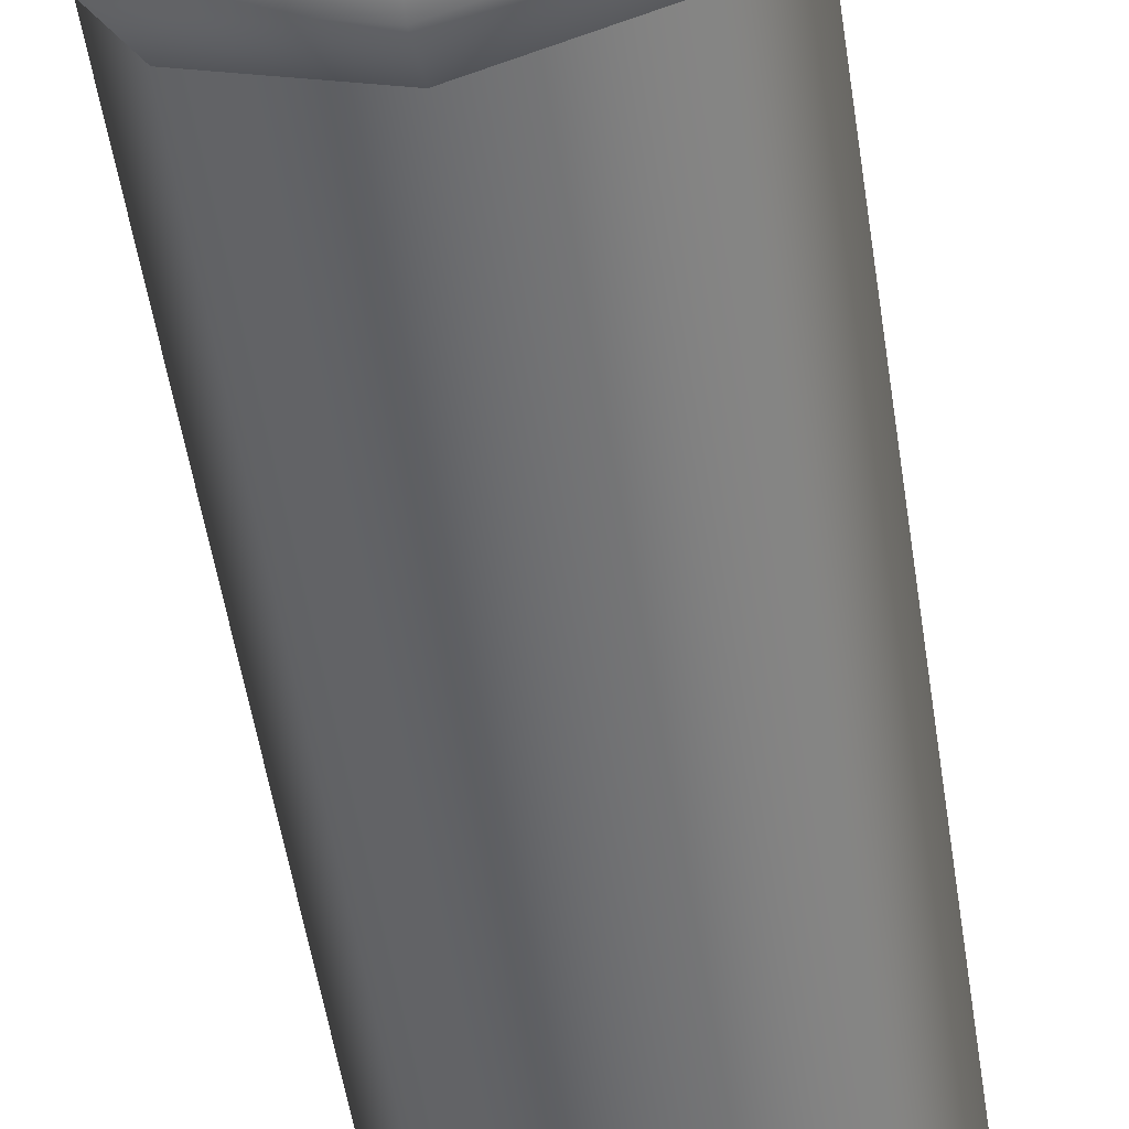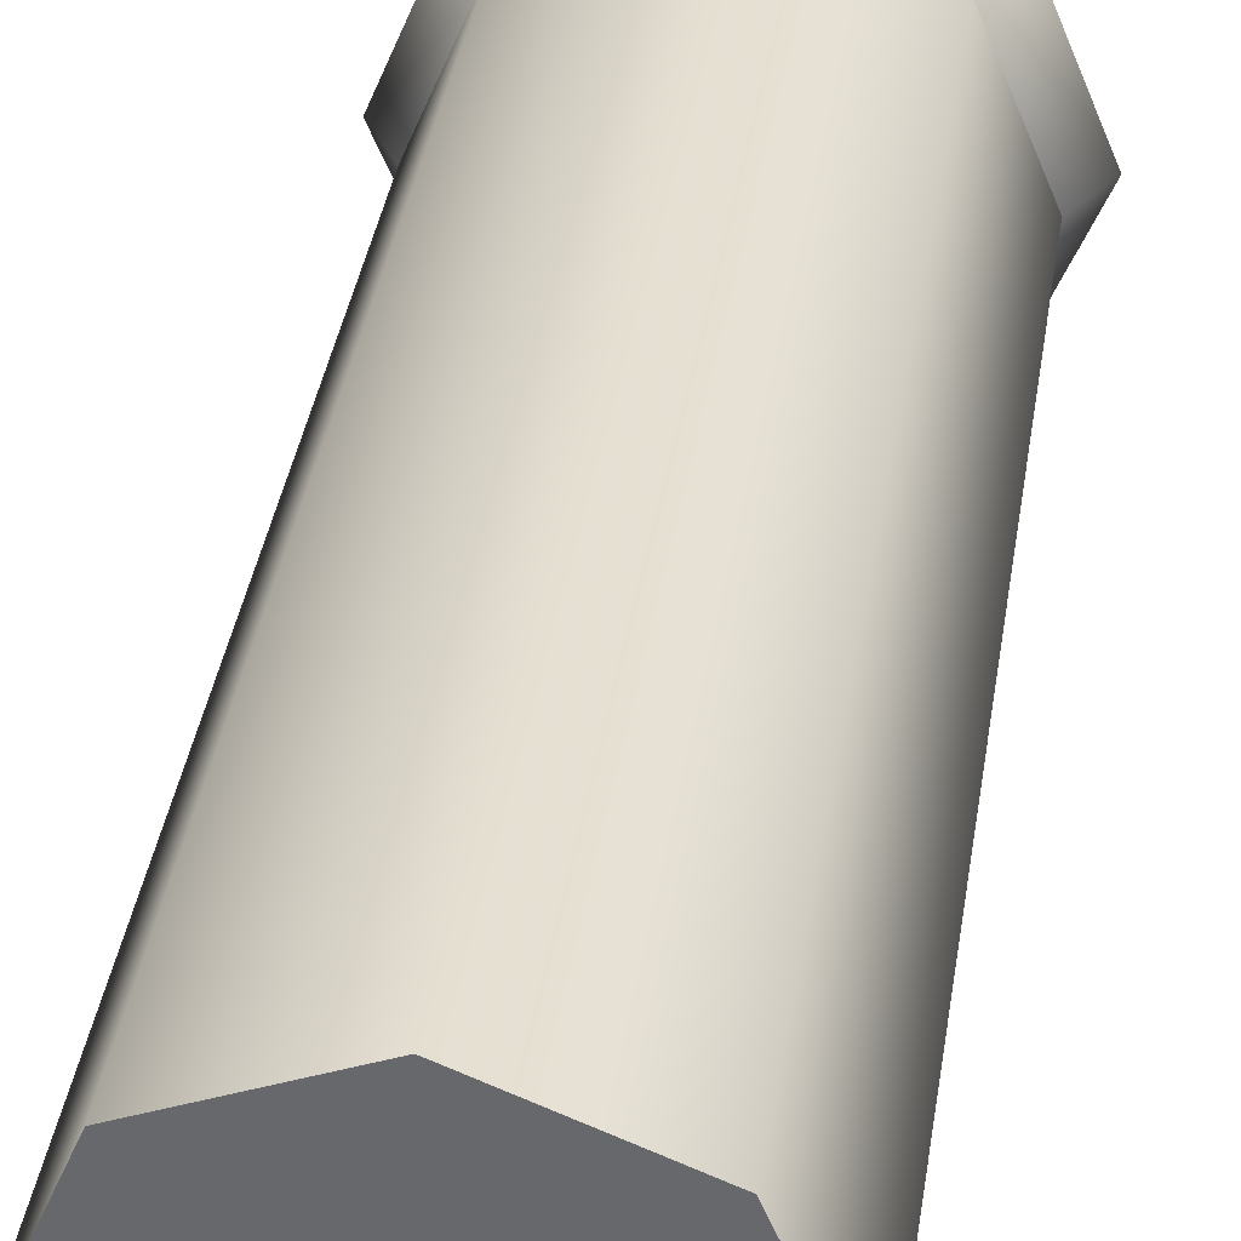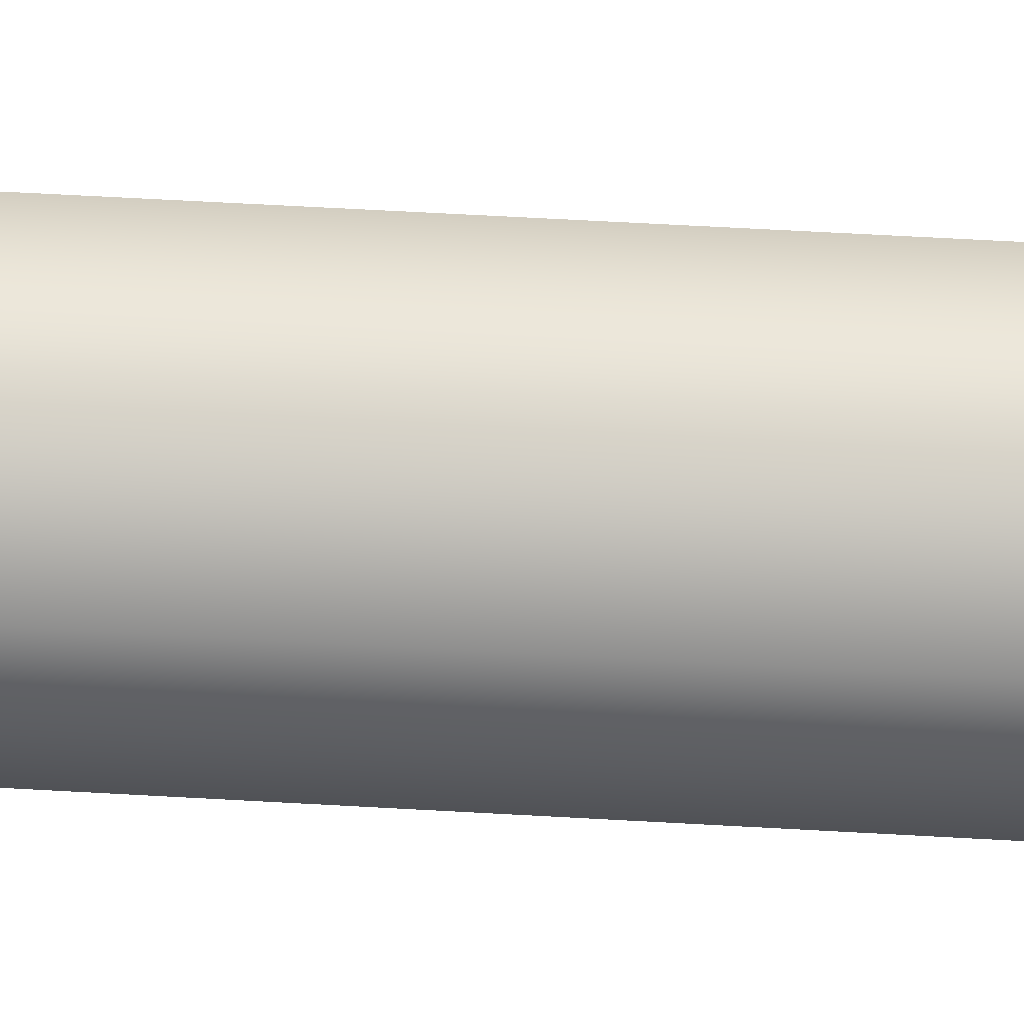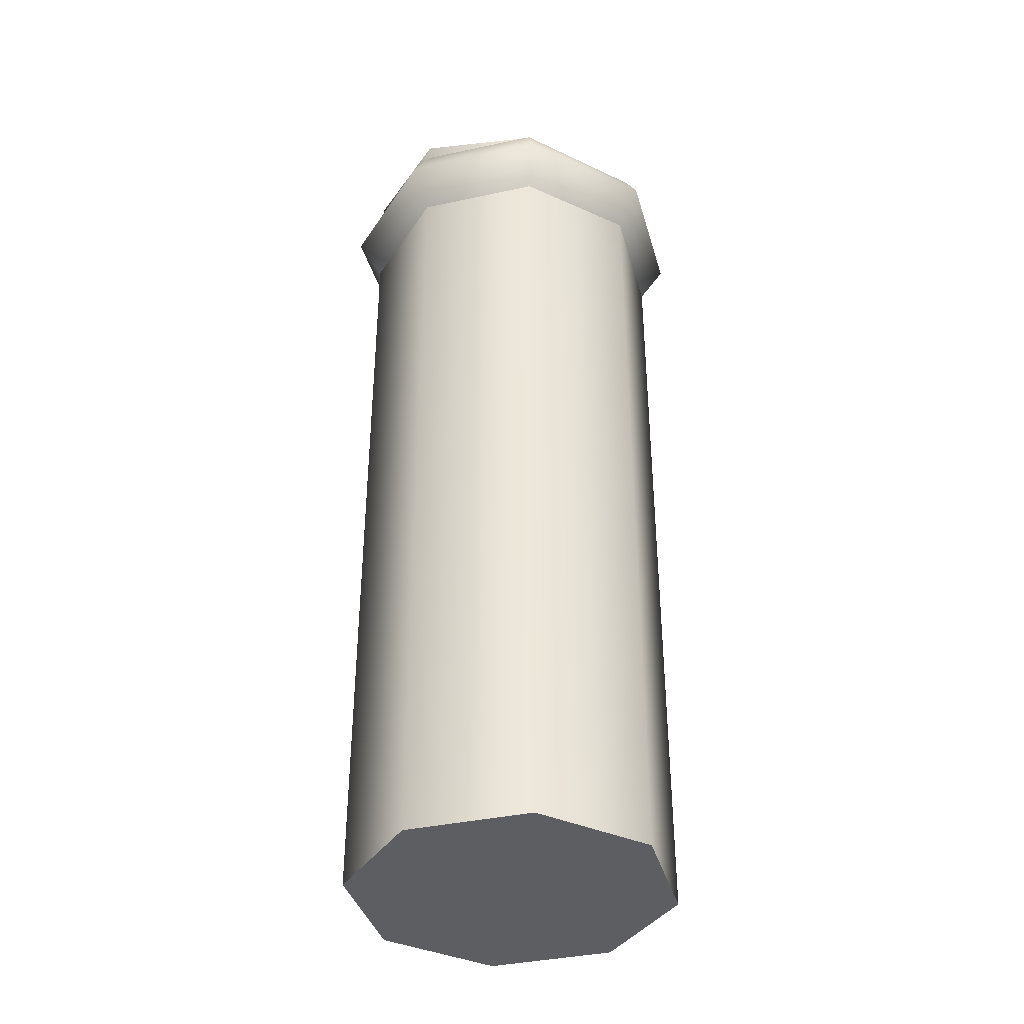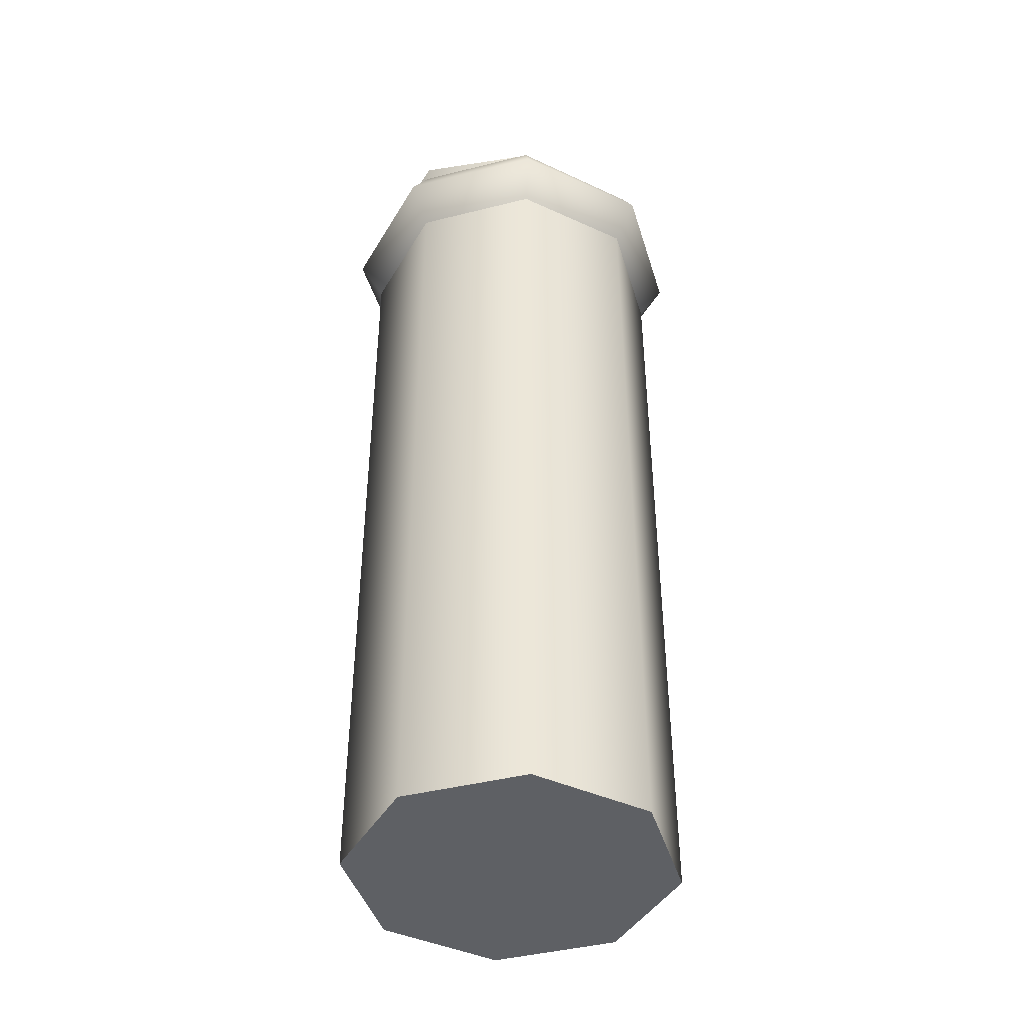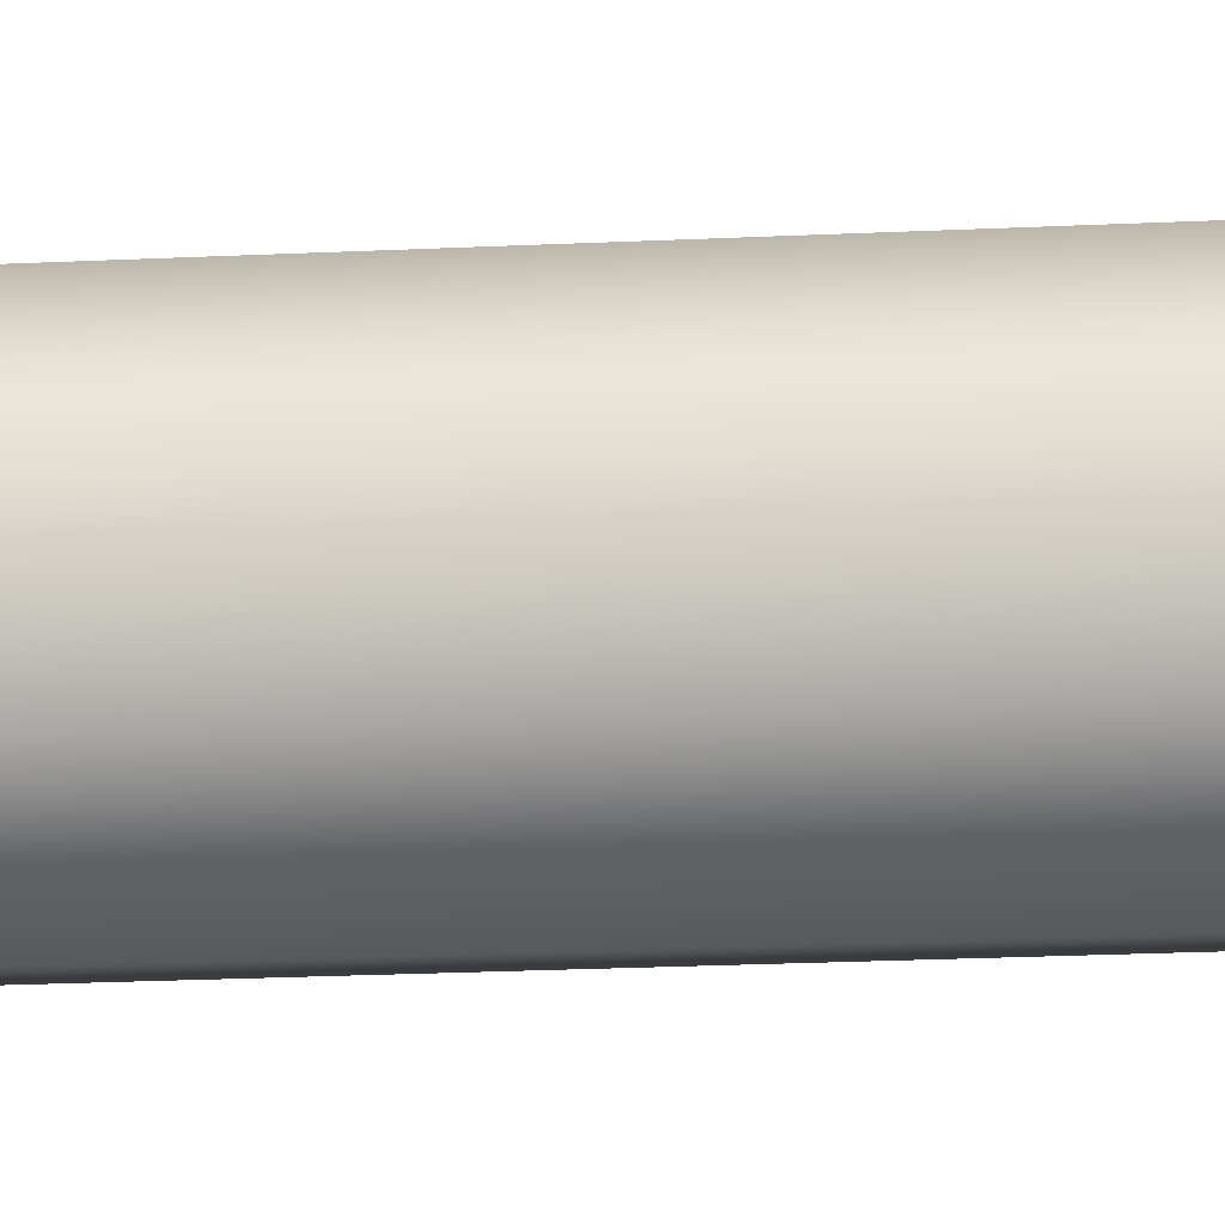
<metadata>
{"format":"obj","ext":"obj","renderer":"f3d","projection":"perspective","resolution":1024,"background":"white","views":[{"elev":-53.7,"azim":-171.3,"up":"+Z"},{"elev":36.4,"azim":8.4,"up":"+Z"},{"elev":69.5,"azim":-86.9,"up":"+Z"},{"elev":-38.1,"azim":82.8,"up":"+Y"},{"elev":-43.1,"azim":84.1,"up":"+Y"},{"elev":-30.2,"azim":93.6,"up":"+Z"}]}
</metadata>
<code>
g IL_Pipes_sh_5
v -0.168 0.6468 0.168
v 0.168 0.6468 0.168
v -0.1948 0.5835 -0.1948
v -0.2755 0.5835 5.96e-08
v 2.98e-08 0.5835 -0.2755
v 0.1948 0.5835 -0.1948
v -0.1948 0.5835 0.1948
v 0.2755 0.5835 5.96e-08
v 2.98e-08 0.6468 0.2376
v 2.98e-08 0.5835 0.2755
v 0.1948 0.5835 0.1948
v -0.168 0.5202 -0.168
v -0.2376 0.5202 5.96e-08
v -0.168 0.5202 0.168
v 2.98e-08 0.5202 -0.2376
v 0.168 0.5202 -0.168
v 2.98e-08 0.5202 0.2376
v 0.2376 0.5202 5.96e-08
v 0.168 0.5202 0.168
v -0.168 -0.6831 -0.168
v -0.2376 -0.6831 5.96e-08
v -0.168 -0.6831 0.168
v 2.98e-08 -0.6831 0.2376
v 2.98e-08 -0.6831 -0.2376
v 0.168 -0.6831 -0.168
v 0.168 -0.6831 0.168
v 0.2376 -0.6831 5.96e-08
v 0.2327 0.6468 0.01176
v 0.168 0.6718 0.168
v -0.1098 0.6111 -0.2135
v -0.1809 0.6164 -0.1809
v -0.2018 0.6269 -0.1151
v -0.2385 0.6453 5.96e-08
v 0.06402 0.6076 -0.2345
v 2.98e-08 0.603 -0.2638
v 0.2351 0.6431 -0.01136
v 0.181 0.6161 -0.181
v -0.2369 0.6458 0.003166
v 0.2387 0.6449 5.96e-08
v 0.1645 0.6721 0.1695
v -0.005012 0.6827 0.2355
v 2.98e-08 0.6831 0.2376
v -0.2243 0.6468 0.0321
v -0.1682 0.6495 0.1676
v -0.168 0.6495 0.168
v -0.2357 0.6462 0.005421
v -0.07736 0.678 0.2055
v -0.168 0.6468 0.168
v -0.168 0.6468 0.168
v -0.168 0.6468 0.168
v -0.168 0.6468 0.168
v -0.168 0.6468 0.168
v -0.168 0.6468 0.168
v 0.168 0.6468 0.168
v 0.168 0.6468 0.168
v 0.168 0.6468 0.168
v 0.168 0.6468 0.168
v 0.168 0.6468 0.168
v 0.168 0.6468 0.168
v -0.1948 0.5835 -0.1948
v -0.1948 0.5835 -0.1948
v -0.1948 0.5835 -0.1948
v -0.1948 0.5835 -0.1948
v -0.1948 0.5835 -0.1948
v -0.1948 0.5835 -0.1948
v -0.2755 0.5835 5.96e-08
v -0.2755 0.5835 5.96e-08
v -0.2755 0.5835 5.96e-08
v -0.2755 0.5835 5.96e-08
v -0.2755 0.5835 5.96e-08
v -0.2755 0.5835 5.96e-08
v 2.98e-08 0.5835 -0.2755
v 2.98e-08 0.5835 -0.2755
v 2.98e-08 0.5835 -0.2755
v 2.98e-08 0.5835 -0.2755
v 2.98e-08 0.5835 -0.2755
v 2.98e-08 0.5835 -0.2755
v 0.1948 0.5835 -0.1948
v 0.1948 0.5835 -0.1948
v 0.1948 0.5835 -0.1948
v 0.1948 0.5835 -0.1948
v 0.1948 0.5835 -0.1948
v 0.1948 0.5835 -0.1948
v -0.1948 0.5835 0.1948
v -0.1948 0.5835 0.1948
v -0.1948 0.5835 0.1948
v -0.1948 0.5835 0.1948
v -0.1948 0.5835 0.1948
v -0.1948 0.5835 0.1948
v 0.2755 0.5835 5.96e-08
v 0.2755 0.5835 5.96e-08
v 0.2755 0.5835 5.96e-08
v 0.2755 0.5835 5.96e-08
v 0.2755 0.5835 5.96e-08
v 0.2755 0.5835 5.96e-08
v 2.98e-08 0.6468 0.2376
v 2.98e-08 0.6468 0.2376
v 2.98e-08 0.6468 0.2376
v 2.98e-08 0.6468 0.2376
v 2.98e-08 0.6468 0.2376
v 2.98e-08 0.6468 0.2376
v 2.98e-08 0.6468 0.2376
v 2.98e-08 0.5835 0.2755
v 2.98e-08 0.5835 0.2755
v 2.98e-08 0.5835 0.2755
v 2.98e-08 0.5835 0.2755
v 2.98e-08 0.5835 0.2755
v 0.1948 0.5835 0.1948
v 0.1948 0.5835 0.1948
v 0.1948 0.5835 0.1948
v 0.1948 0.5835 0.1948
v 0.1948 0.5835 0.1948
v -0.168 0.5202 -0.168
v -0.168 0.5202 -0.168
v -0.168 0.5202 -0.168
v -0.168 0.5202 -0.168
v -0.168 0.5202 -0.168
v -0.2376 0.5202 5.96e-08
v -0.2376 0.5202 5.96e-08
v -0.2376 0.5202 5.96e-08
v -0.2376 0.5202 5.96e-08
v -0.2376 0.5202 5.96e-08
v -0.168 0.5202 0.168
v -0.168 0.5202 0.168
v -0.168 0.5202 0.168
v -0.168 0.5202 0.168
v -0.168 0.5202 0.168
v 2.98e-08 0.5202 -0.2376
v 2.98e-08 0.5202 -0.2376
v 2.98e-08 0.5202 -0.2376
v 2.98e-08 0.5202 -0.2376
v 2.98e-08 0.5202 -0.2376
v 0.168 0.5202 -0.168
v 0.168 0.5202 -0.168
v 0.168 0.5202 -0.168
v 0.168 0.5202 -0.168
v 0.168 0.5202 -0.168
v 2.98e-08 0.5202 0.2376
v 2.98e-08 0.5202 0.2376
v 2.98e-08 0.5202 0.2376
v 2.98e-08 0.5202 0.2376
v 2.98e-08 0.5202 0.2376
v 0.2376 0.5202 5.96e-08
v 0.2376 0.5202 5.96e-08
v 0.2376 0.5202 5.96e-08
v 0.2376 0.5202 5.96e-08
v 0.2376 0.5202 5.96e-08
v 0.168 0.5202 0.168
v 0.168 0.5202 0.168
v 0.168 0.5202 0.168
v 0.168 0.5202 0.168
v 0.168 0.5202 0.168
v -0.168 -0.6831 -0.168
v -0.168 -0.6831 -0.168
v -0.168 -0.6831 -0.168
v -0.168 -0.6831 -0.168
v -0.168 -0.6831 -0.168
v -0.2376 -0.6831 5.96e-08
v -0.2376 -0.6831 5.96e-08
v -0.2376 -0.6831 5.96e-08
v -0.2376 -0.6831 5.96e-08
v -0.2376 -0.6831 5.96e-08
v -0.168 -0.6831 0.168
v -0.168 -0.6831 0.168
v -0.168 -0.6831 0.168
v -0.168 -0.6831 0.168
v 2.98e-08 -0.6831 0.2376
v 2.98e-08 -0.6831 0.2376
v 2.98e-08 -0.6831 0.2376
v 2.98e-08 -0.6831 -0.2376
v 2.98e-08 -0.6831 -0.2376
v 2.98e-08 -0.6831 -0.2376
v 0.168 -0.6831 -0.168
v 0.168 -0.6831 -0.168
v 0.168 -0.6831 -0.168
v 0.168 -0.6831 -0.168
v 0.168 -0.6831 0.168
v 0.168 -0.6831 0.168
v 0.168 -0.6831 0.168
v 0.168 -0.6831 0.168
v 0.168 -0.6831 0.168
v 0.2376 -0.6831 5.96e-08
v 0.2376 -0.6831 5.96e-08
v 0.2376 -0.6831 5.96e-08
v 0.2376 -0.6831 5.96e-08
v 0.2376 -0.6831 5.96e-08
v 0.2327 0.6468 0.01176
v 0.2327 0.6468 0.01176
v 0.2327 0.6468 0.01176
v 0.2327 0.6468 0.01176
v 0.168 0.6718 0.168
v 0.168 0.6718 0.168
v 0.168 0.6718 0.168
v -0.1098 0.6111 -0.2135
v -0.1098 0.6111 -0.2135
v -0.1098 0.6111 -0.2135
v -0.1098 0.6111 -0.2135
v -0.1809 0.6164 -0.1809
v -0.1809 0.6164 -0.1809
v -0.1809 0.6164 -0.1809
v -0.1809 0.6164 -0.1809
v -0.2018 0.6269 -0.1151
v -0.2018 0.6269 -0.1151
v -0.2018 0.6269 -0.1151
v -0.2385 0.6453 5.96e-08
v -0.2385 0.6453 5.96e-08
v -0.2385 0.6453 5.96e-08
v -0.2385 0.6453 5.96e-08
v 0.06402 0.6076 -0.2345
v 0.06402 0.6076 -0.2345
v 0.06402 0.6076 -0.2345
v 0.06402 0.6076 -0.2345
v 2.98e-08 0.603 -0.2638
v 2.98e-08 0.603 -0.2638
v 2.98e-08 0.603 -0.2638
v 0.2351 0.6431 -0.01136
v 0.2351 0.6431 -0.01136
v 0.2351 0.6431 -0.01136
v 0.2351 0.6431 -0.01136
v 0.2351 0.6431 -0.01136
v 0.2351 0.6431 -0.01136
v 0.2351 0.6431 -0.01136
v 0.2351 0.6431 -0.01136
v 0.2351 0.6431 -0.01136
v 0.2351 0.6431 -0.01136
v 0.2351 0.6431 -0.01136
v 0.2351 0.6431 -0.01136
v 0.2351 0.6431 -0.01136
v 0.181 0.6161 -0.181
v 0.181 0.6161 -0.181
v 0.181 0.6161 -0.181
v -0.2369 0.6458 0.003166
v -0.2369 0.6458 0.003166
v -0.2369 0.6458 0.003166
v -0.2369 0.6458 0.003166
v -0.2369 0.6458 0.003166
v 0.2387 0.6449 5.96e-08
v 0.2387 0.6449 5.96e-08
v 0.2387 0.6449 5.96e-08
v 0.1645 0.6721 0.1695
v 0.1645 0.6721 0.1695
v 0.1645 0.6721 0.1695
v 0.1645 0.6721 0.1695
v 0.1645 0.6721 0.1695
v -0.005012 0.6827 0.2355
v -0.005012 0.6827 0.2355
v -0.005012 0.6827 0.2355
v 2.98e-08 0.6831 0.2376
v 2.98e-08 0.6831 0.2376
v 2.98e-08 0.6831 0.2376
v -0.2243 0.6468 0.0321
v -0.2243 0.6468 0.0321
v -0.2243 0.6468 0.0321
v -0.2243 0.6468 0.0321
v -0.1682 0.6495 0.1676
v -0.1682 0.6495 0.1676
v -0.1682 0.6495 0.1676
v -0.168 0.6495 0.168
v -0.168 0.6495 0.168
v -0.168 0.6495 0.168
v -0.2357 0.6462 0.005421
v -0.2357 0.6462 0.005421
v -0.2357 0.6462 0.005421
v -0.07736 0.678 0.2055
v -0.07736 0.678 0.2055
v -0.07736 0.678 0.2055
v -0.07736 0.678 0.2055
v -0.07736 0.678 0.2055
v -0.07736 0.678 0.2055
v -0.07736 0.678 0.2055
g IL_Pipes_sh_5_0
f 1 7 10
f 2 11 8
f 9 48 103
f 3 5 12
f 4 60 13
f 84 66 14
f 72 6 15
f 78 90 16
f 104 85 17
f 91 108 18
f 54 96 109
f 97 105 110
f 73 128 113
f 61 114 118
f 67 119 123
f 86 124 138
f 79 133 129
f 92 143 134
f 106 139 19
f 111 148 144
f 112 107 149
f 115 130 20
f 120 116 21
f 125 121 22
f 140 126 23
f 131 135 24
f 136 145 25
f 150 141 26
f 146 151 27
f 132 170 153
f 117 154 158
f 122 159 163
f 127 164 167
f 142 168 177
f 137 173 171
f 147 182 174
f 152 178 183
f 155 172 175
f 184 160 156
f 179 165 161
f 180 169 166
f 176 185 157
f 186 181 162
f 28 29 55
f 31 30 62
f 33 32 68
f 35 34 74
f 37 36 80
f 87 49 38
f 187 56 93
f 39 188 94
f 191 40 57
f 213 75 63
f 194 214 64
f 198 65 69
f 202 199 70
f 205 71 88
f 232 206 89
f 229 81 76
f 209 230 77
f 237 95 82
f 216 238 83
f 42 98 58
f 240 248 59
f 249 41 99
f 44 43 50
f 45 255 51
f 46 234 251
f 235 52 252
f 258 53 100
f 47 259 101
f 102 245 264
g IL_Pipes_sh_5_1
f 210 215 195
f 217 231 211
f 218 212 196
f 219 197 200
f 220 201 203
f 221 204 207
f 222 208 233
f 223 236 261
f 189 239 224
f 192 190 225
f 241 193 226
f 246 250 242
f 227 262 265
f 243 228 266
f 267 247 244
f 268 263 253
f 269 254 256
f 257 260 270

</code>
